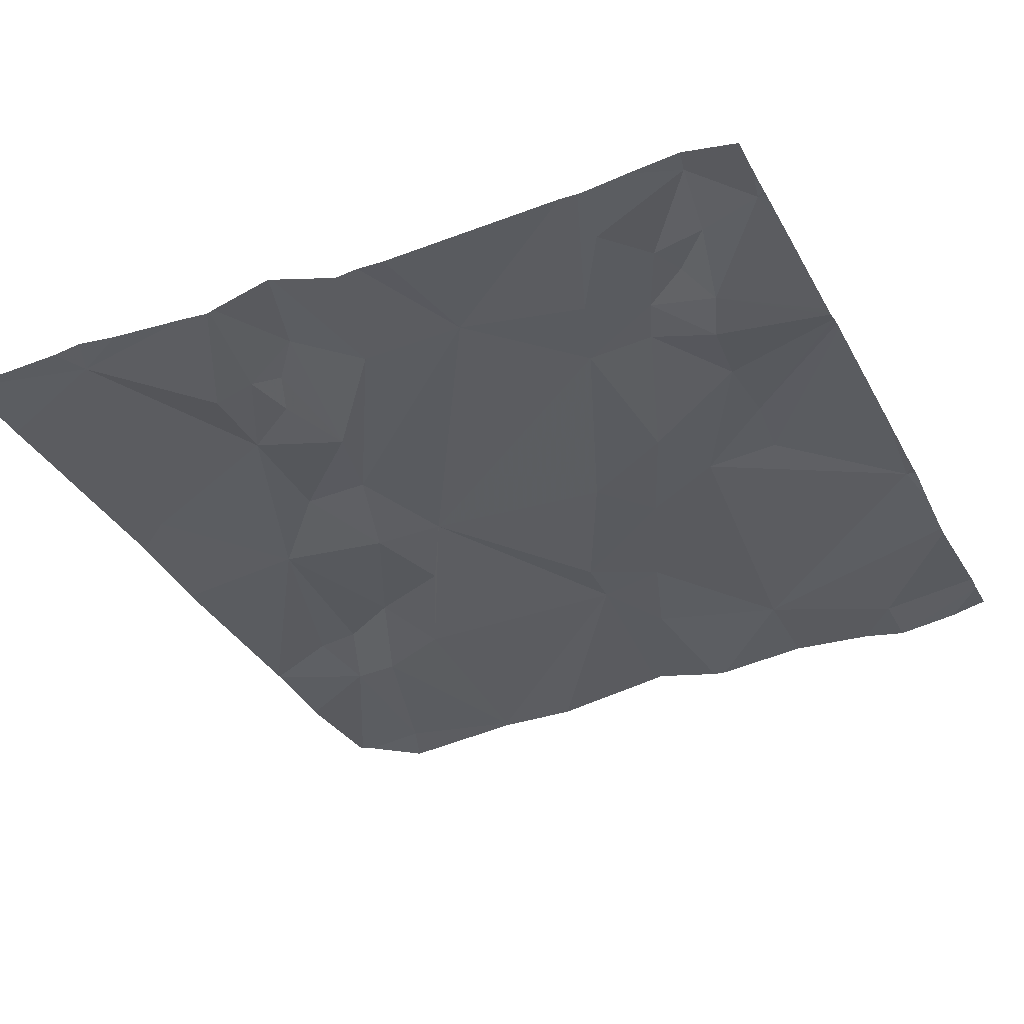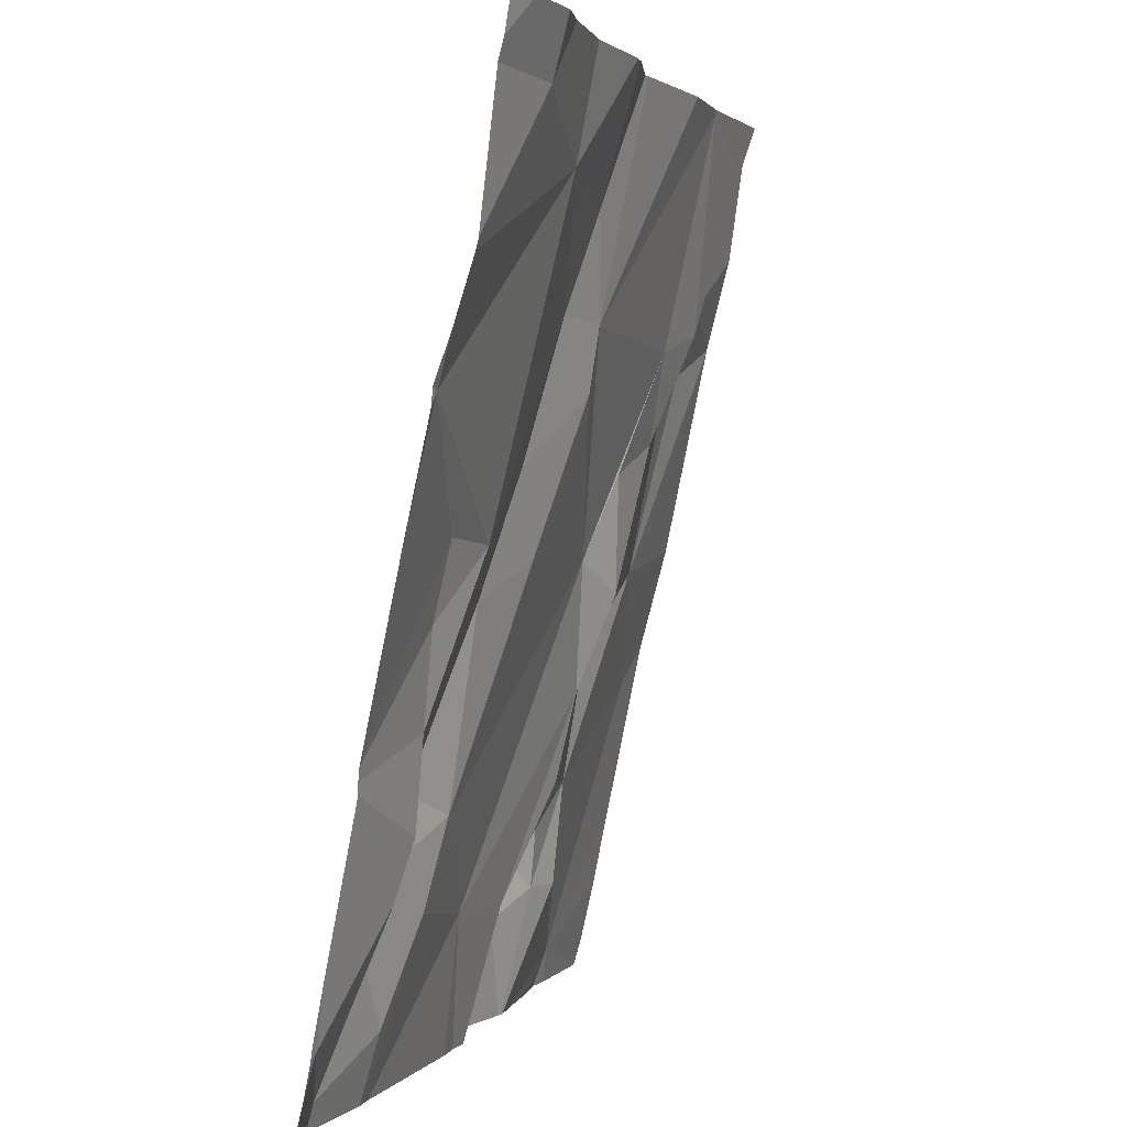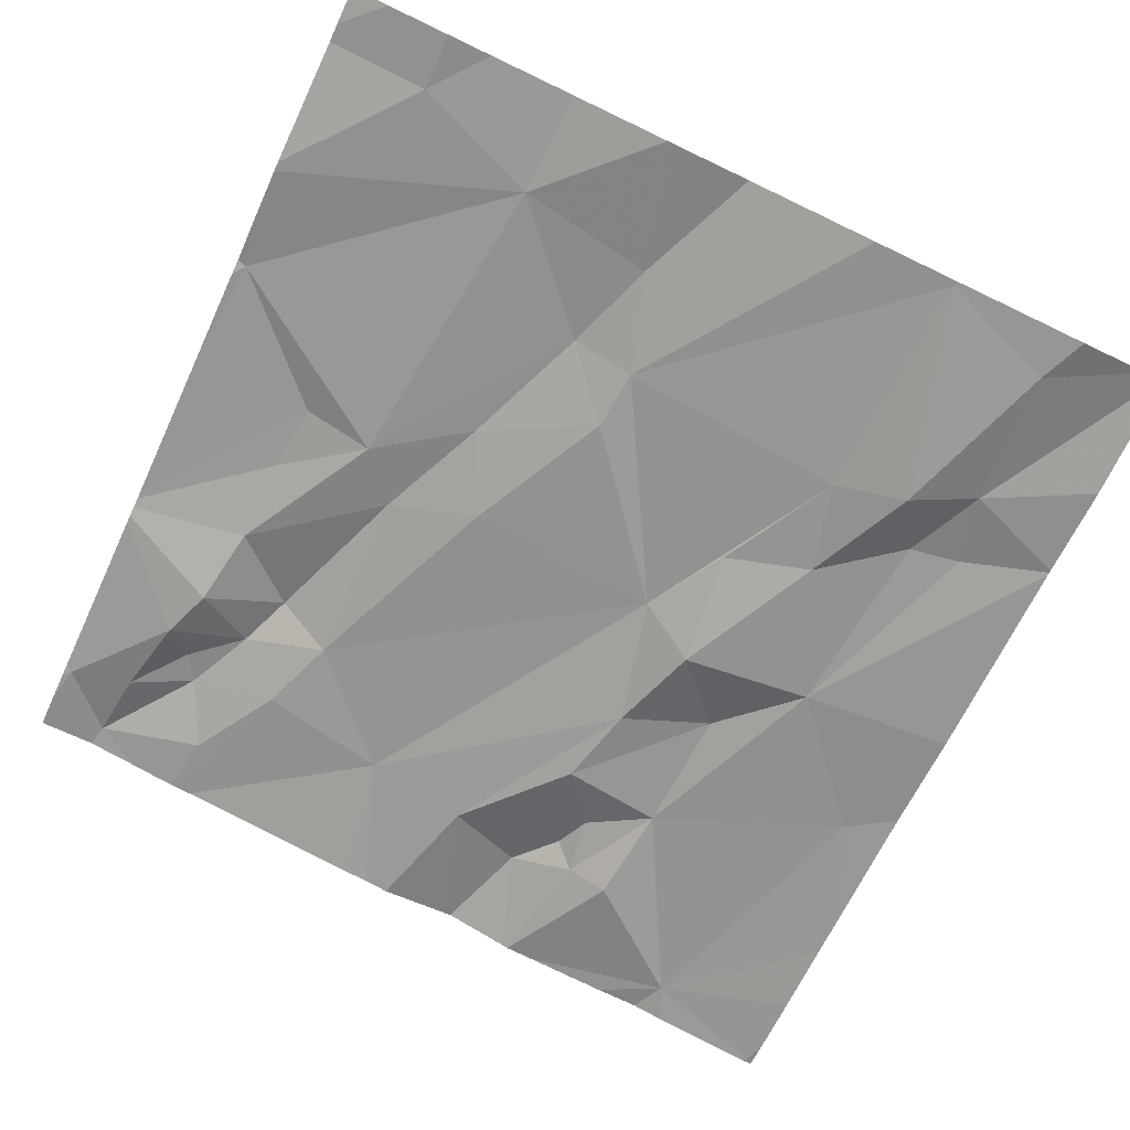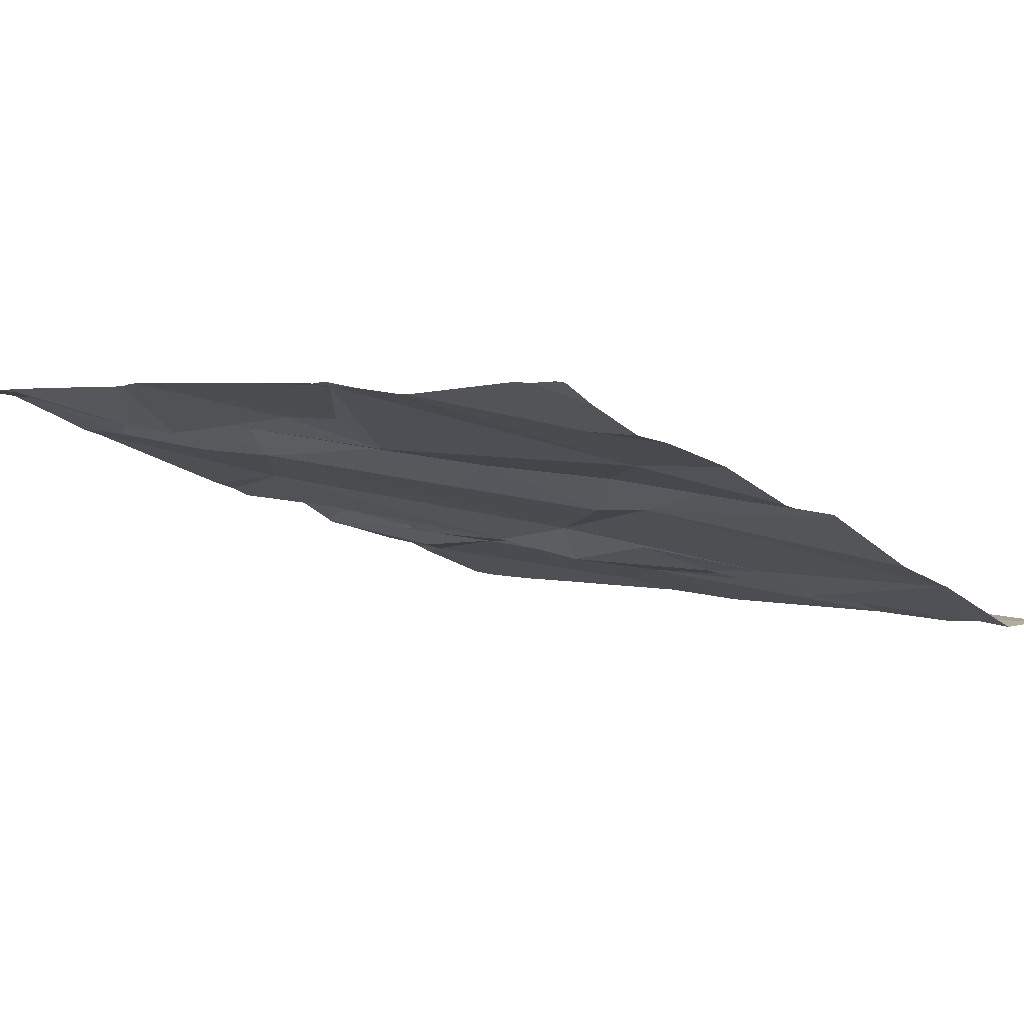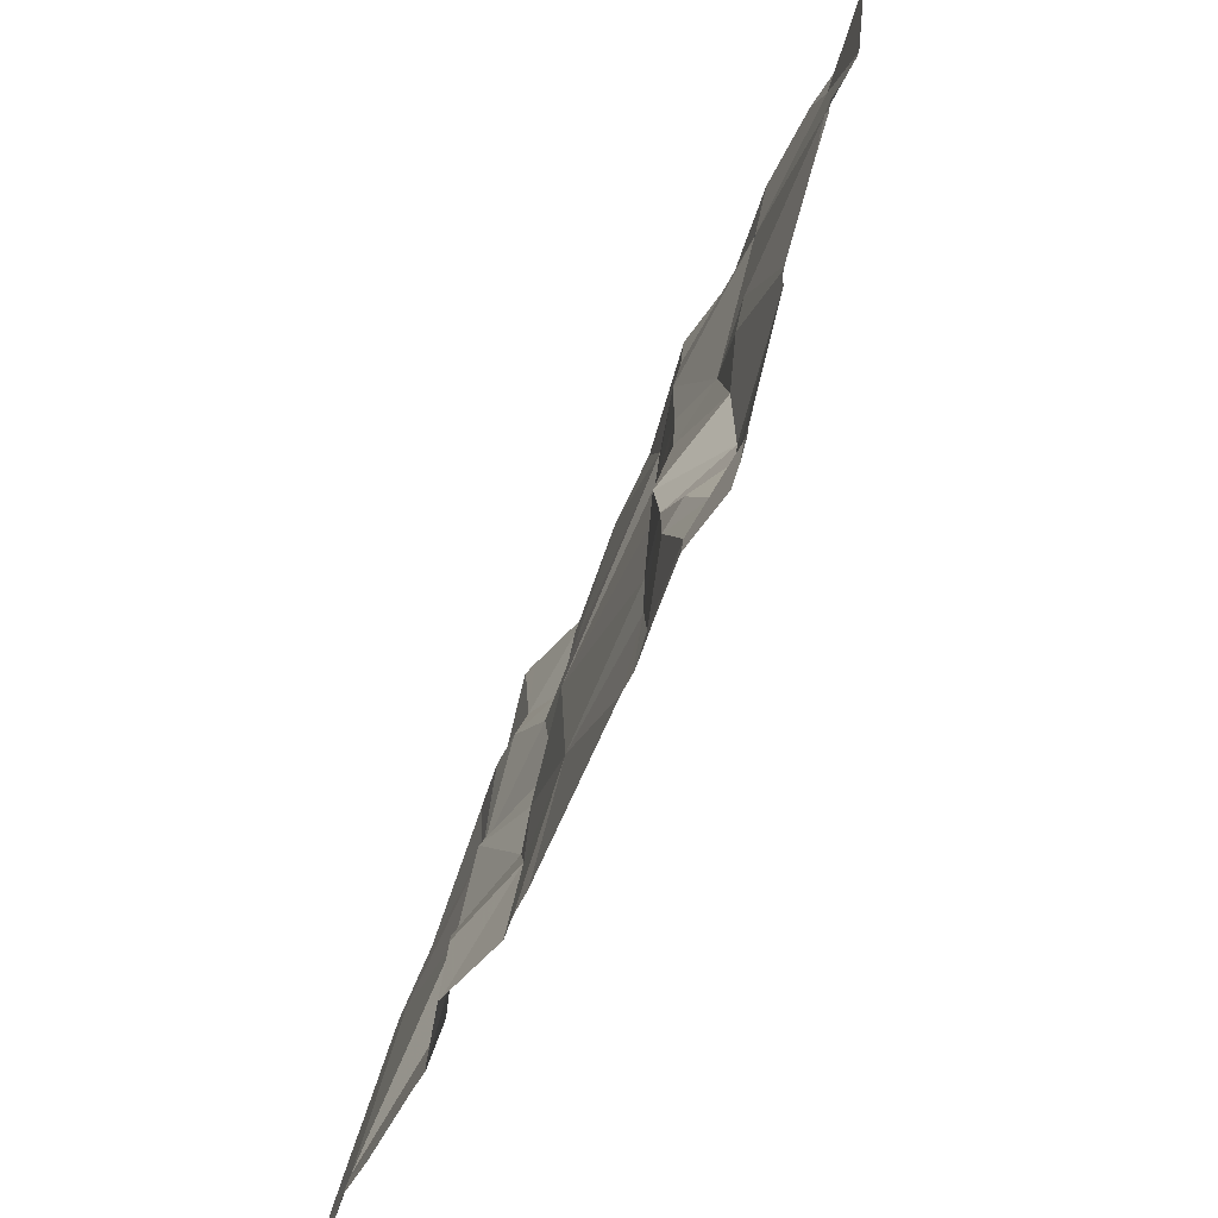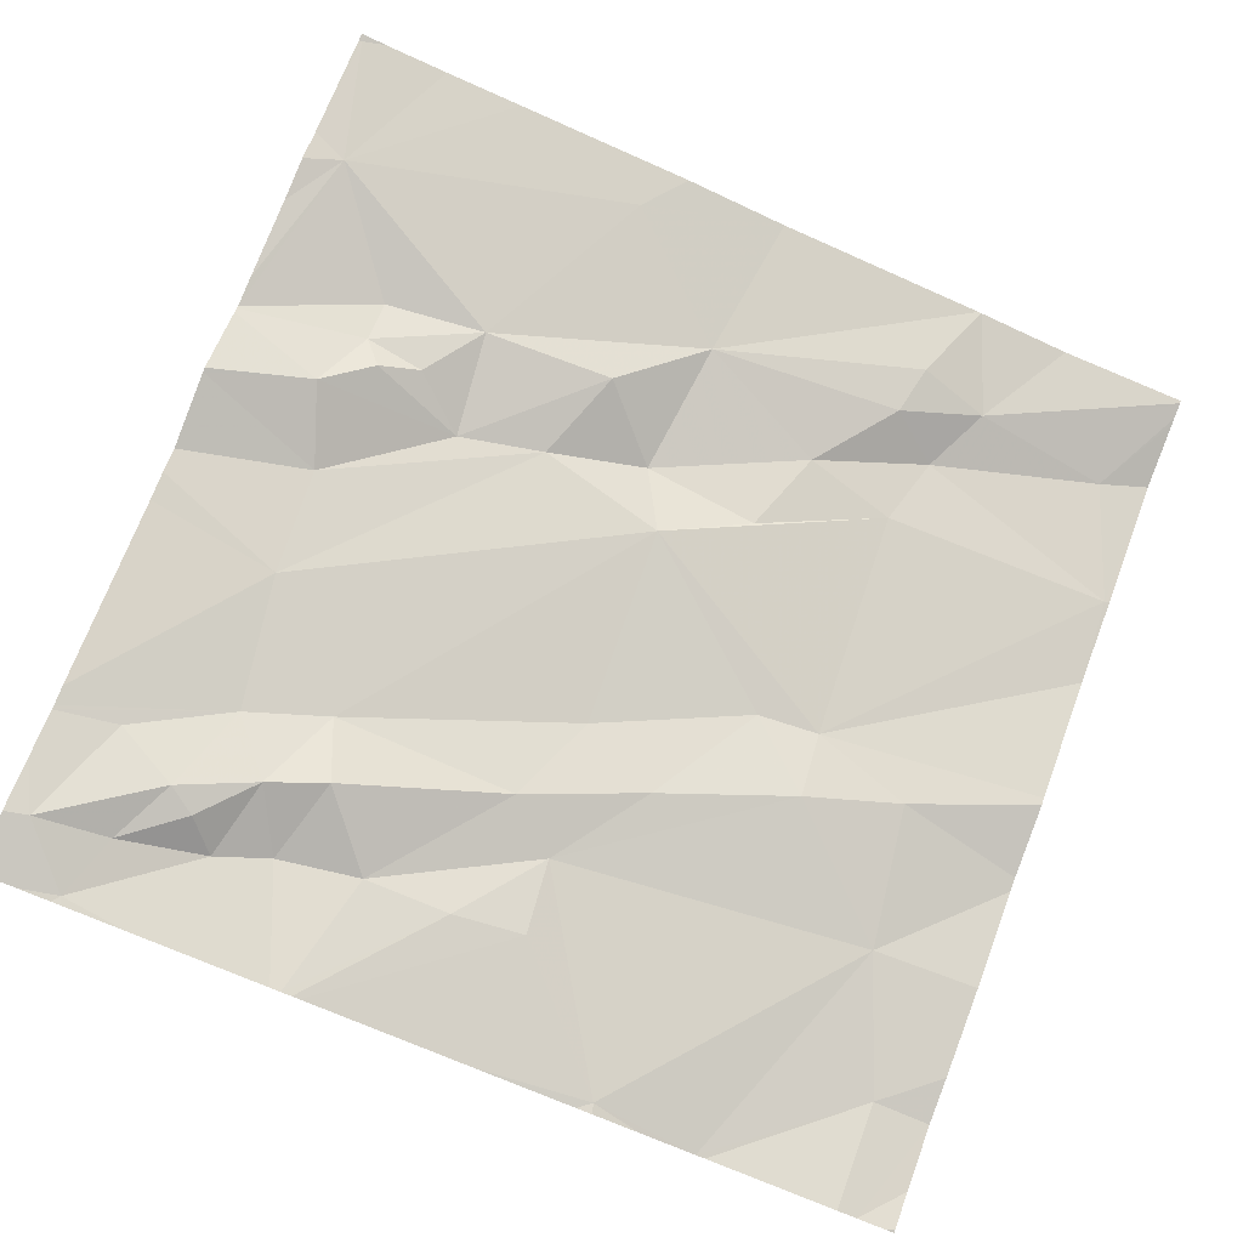
<metadata>
{"format":"obj","ext":"obj","renderer":"f3d","projection":"perspective","resolution":1024,"background":"white","views":[{"elev":-21.6,"azim":25.3,"up":"+Z"},{"elev":1.1,"azim":99.7,"up":"+Y"},{"elev":-78.3,"azim":154.6,"up":"+Z"},{"elev":-13.9,"azim":130.9,"up":"+Z"},{"elev":-50.9,"azim":63.4,"up":"+Y"},{"elev":79.0,"azim":111.1,"up":"+Z"}]}
</metadata>
<code>
v -103.8 229.4 499.6
v -103.9 229.3 499.7
v -103.9 229.4 499.6
v -103.8 229 499.8
v -103.9 229.1 499.7
v -103.7 229 499.7
v -103.6 228.9 499.8
v -103.7 228.8 499.8
v -103.8 228.9 499.8
v -103.8 229.7 499.6
v -103.9 229.7 499.6
v -104.1 228.7 499.8
v -104 228.8 499.8
v -103.9 229.7 499.6
v -103.8 229.2 499.7
v -103.9 229.2 499.7
v -103.1 229.2 499.8
v -103.1 229.3 499.7
v -104 229.7 499.6
v -104 229.6 499.6
v -103.1 228.8 499.9
v -104 229.5 499.6
v -103.6 229.5 499.7
v -103.4 229.6 499.7
v -103.8 229.7 499.6
v -103.5 229.4 499.7
v -103.5 229.3 499.7
v -103.6 229.4 499.7
v -104 229.4 499.7
v -103.4 229.2 499.7
v -103.1 229.6 499.7
v -103.1 229.7 499.7
v -103.7 229.2 499.7
v -103.8 229.3 499.7
v -103.8 229.1 499.7
v -104 229.1 499.7
v -104 229.4 499.7
v -103.5 229.7 499.6
v -103.6 229.4 499.7
v -103.5 229.2 499.7
v -103.8 228.9 499.8
v -103.8 228.8 499.8
v -103.2 229.7 499.7
v -103.8 228.8 499.8
v -103.1 229 499.8
v -103.8 229.7 499.6
v -103.4 229 499.8
v -103.5 228.9 499.8
v -103.4 229.2 499.8
v -103.6 229.7 499.6
v -103.4 228.9 499.8
v -103.1 229.7 499.7
v -103.5 229.7 499.6
v -103.6 228.7 499.8
v -103.7 228.7 499.8
v -103.2 228.8 499.8
v -103.2 228.7 499.9
v -103.3 228.9 499.8
v -103.2 229.3 499.7
v -103.8 228.7 499.8
v -104.1 228.7 499.8
v -103.3 229.2 499.8
v -103.1 228.7 499.9
v -103.7 228.7 499.8
v -104 228.7 499.8
v -103.2 228.8 499.8
v -103.1 228.7 499.9
v -103.8 228.7 499.8
v -103.3 229.6 499.7
v -103.3 229 499.8
v -103.3 229.1 499.8
v -103.3 229.1 499.8
v -103.3 229 499.8
v -103.2 228.9 499.8
v -103.3 228.9 499.8
v -103.6 229.7 499.6
v -103.3 228.9 499.8
v -103.3 228.8 499.8
v -104.1 229.2 499.7
v -104.1 229.4 499.6
v -104.1 229.5 499.6
v -104.1 229.4 499.6
v -104.1 229.4 499.6
v -104.1 229.1 499.7
v -104.1 228.8 499.8
v -104.1 228.9 499.7
v -104.1 228.9 499.7
v -104.1 228.7 499.8
v -104.1 228.7 499.8
v -104.1 229.7 499.6
v -103.1 229.5 499.7
v -103.1 229.5 499.7
v -103.1 229 499.8
v -103.1 229 499.8
v -103.1 229.3 499.7
v -103.1 229.4 499.7
v -103.1 229.6 499.7
v -103.1 229 499.8
v -103.1 228.9 499.8
v -103.1 229 499.8
v -103.1 228.8 499.8
v -103.1 228.8 499.8
v -103.3 229.7 499.6
v -103.9 228.7 499.8
v -103.8 228.7 499.8
v -103.8 228.7 499.8
v -103.9 228.7 499.8
v -104.1 228.7 499.8
v -103.6 228.7 499.8
v -103.5 228.7 499.8
v -103.3 228.7 499.8
v -103.2 228.7 499.9
v -103.3 228.7 499.9
v -103.3 228.7 499.8
v -103.3 228.7 499.8
v -103.2 228.7 499.9
v -104.1 228.7 499.8
v -104.1 228.7 499.8
v -103.4 229.7 499.6
v -103.3 229.7 499.7
v -104.1 229.7 499.6
v -104.1 229.7 499.6
v -104.1 229.7 499.6
v -104.1 229.7 499.6
v -103.2 229.7 499.7
v -103.1 229.7 499.7
f 2 1 3
f 5 4 6
f 7 6 8
f 6 9 8
f 123 22 122
f 65 12 61
f 16 15 2
f 4 5 16
f 20 22 3
f 23 24 38
f 3 1 25
f 27 26 28
f 23 26 24
f 29 2 3
f 27 30 26
f 26 30 24
f 34 33 1
f 15 35 33
f 36 13 4
f 37 16 29
f 93 71 70
f 80 37 82
f 122 22 90
f 39 23 76
f 2 34 1
f 3 22 29
f 2 29 16
f 39 25 1
f 37 29 22
f 25 20 3
f 40 27 28
f 1 33 39
f 33 28 39
f 9 41 42
f 26 39 28
f 39 26 23
f 19 25 14
f 22 20 90
f 25 39 10
f 6 35 5
f 6 41 9
f 8 42 68
f 15 34 2
f 36 16 79
f 4 42 41
f 4 44 42
f 16 36 4
f 92 69 91
f 91 24 59
f 121 20 19
f 6 7 35
f 4 41 6
f 15 33 34
f 13 44 4
f 16 5 15
f 35 15 5
f 40 28 33
f 48 47 33
f 27 40 49
f 7 48 35
f 48 51 47
f 40 33 47
f 8 9 42
f 55 8 64
f 108 12 89
f 68 44 105
f 105 13 106
f 120 69 103
f 108 89 117
f 12 13 85
f 119 24 69
f 82 22 83
f 48 7 54
f 86 36 87
f 33 35 48
f 57 56 58
f 103 69 31
f 17 62 45
f 67 57 116
f 69 24 91
f 93 70 94
f 107 13 104
f 106 13 107
f 91 59 96
f 30 59 24
f 30 62 59
f 62 30 72
f 49 40 47
f 31 69 97
f 119 69 120
f 47 73 49
f 74 70 75
f 72 71 93
f 71 72 30
f 56 66 74
f 74 66 99
f 77 58 56
f 52 32 126
f 75 51 58
f 94 74 100
f 47 51 75
f 73 75 70
f 70 71 73
f 30 27 49
f 45 72 98
f 49 73 71
f 30 49 71
f 74 77 56
f 77 74 75
f 73 47 75
f 51 78 58
f 105 44 13
f 113 78 114
f 58 78 57
f 77 75 58
f 114 51 115
f 43 31 32
f 66 56 57
f 104 13 65
f 51 48 111
f 14 25 11
f 63 66 67
f 79 16 80
f 46 25 10
f 64 8 60
f 80 16 37
f 81 22 123
f 43 32 52
f 103 31 125
f 82 37 22
f 83 22 81
f 60 8 68
f 84 36 79
f 45 62 72
f 85 13 86
f 68 42 44
f 17 59 62
f 86 13 36
f 87 36 84
f 11 25 46
f 88 12 85
f 89 12 88
f 18 59 17
f 67 66 57
f 94 70 74
f 63 21 66
f 95 59 18
f 96 59 95
f 61 12 108
f 10 39 50
f 97 69 92
f 98 72 93
f 65 13 12
f 99 66 101
f 100 74 99
f 55 7 8
f 50 39 76
f 101 66 102
f 76 23 53
f 102 66 21
f 54 7 55
f 109 48 54
f 110 48 109
f 111 48 110
f 112 57 113
f 53 23 38
f 38 24 119
f 113 57 78
f 114 78 51
f 19 20 25
f 115 51 111
f 116 57 112
f 117 89 118
f 90 20 121
f 124 81 123
f 125 31 43

</code>
